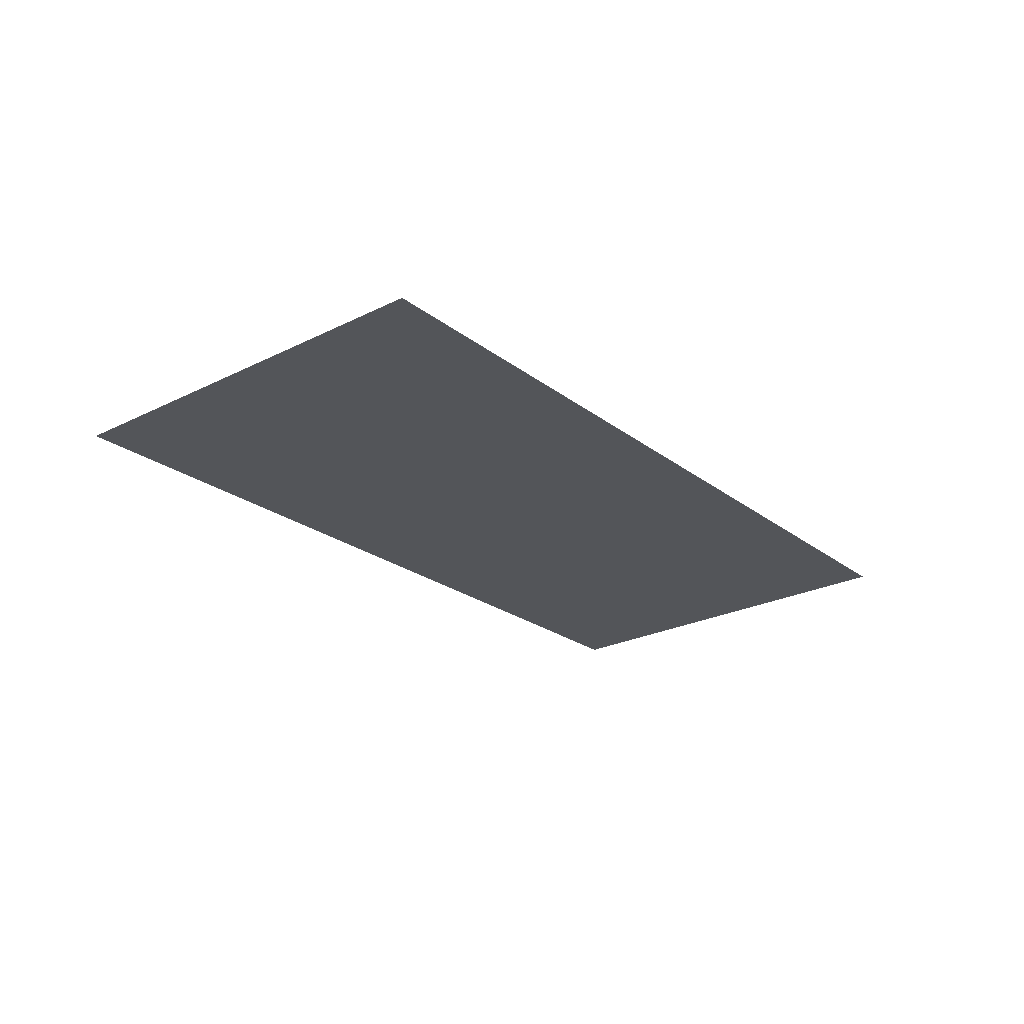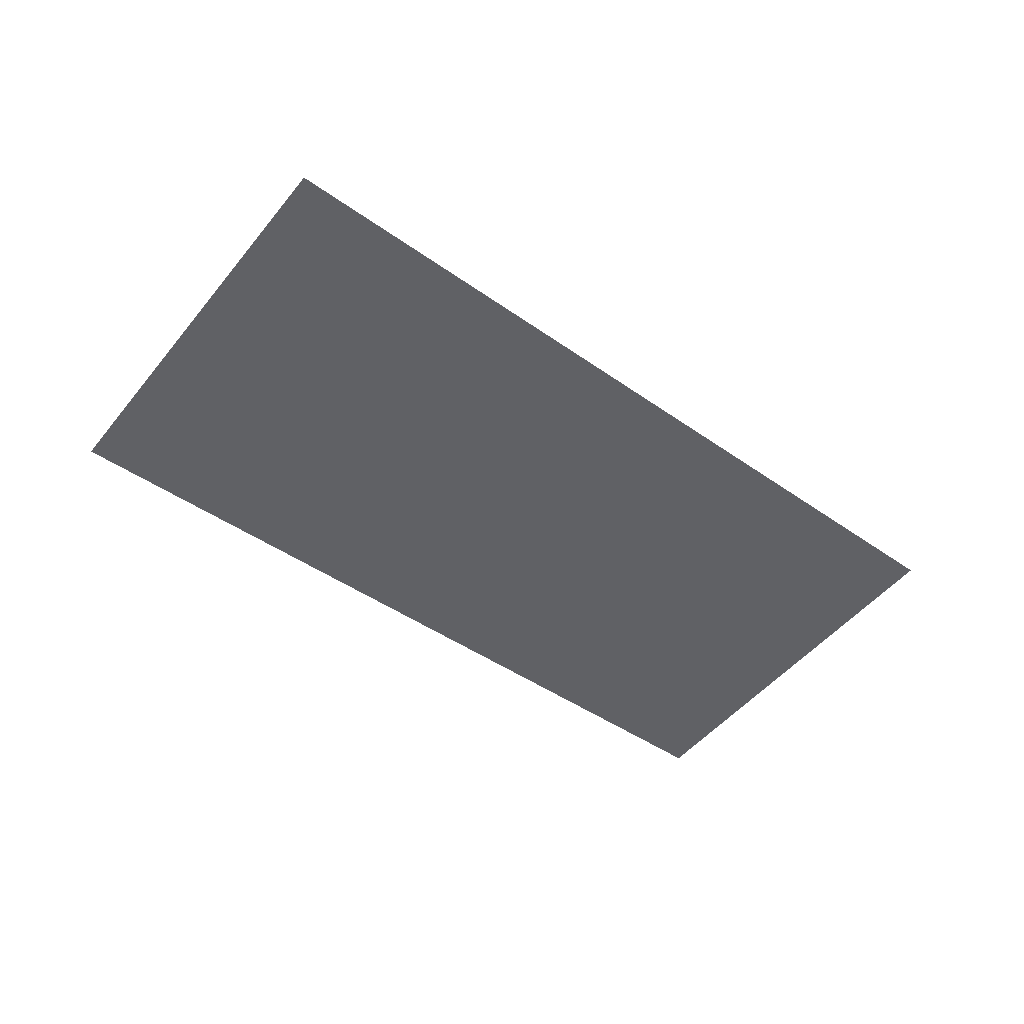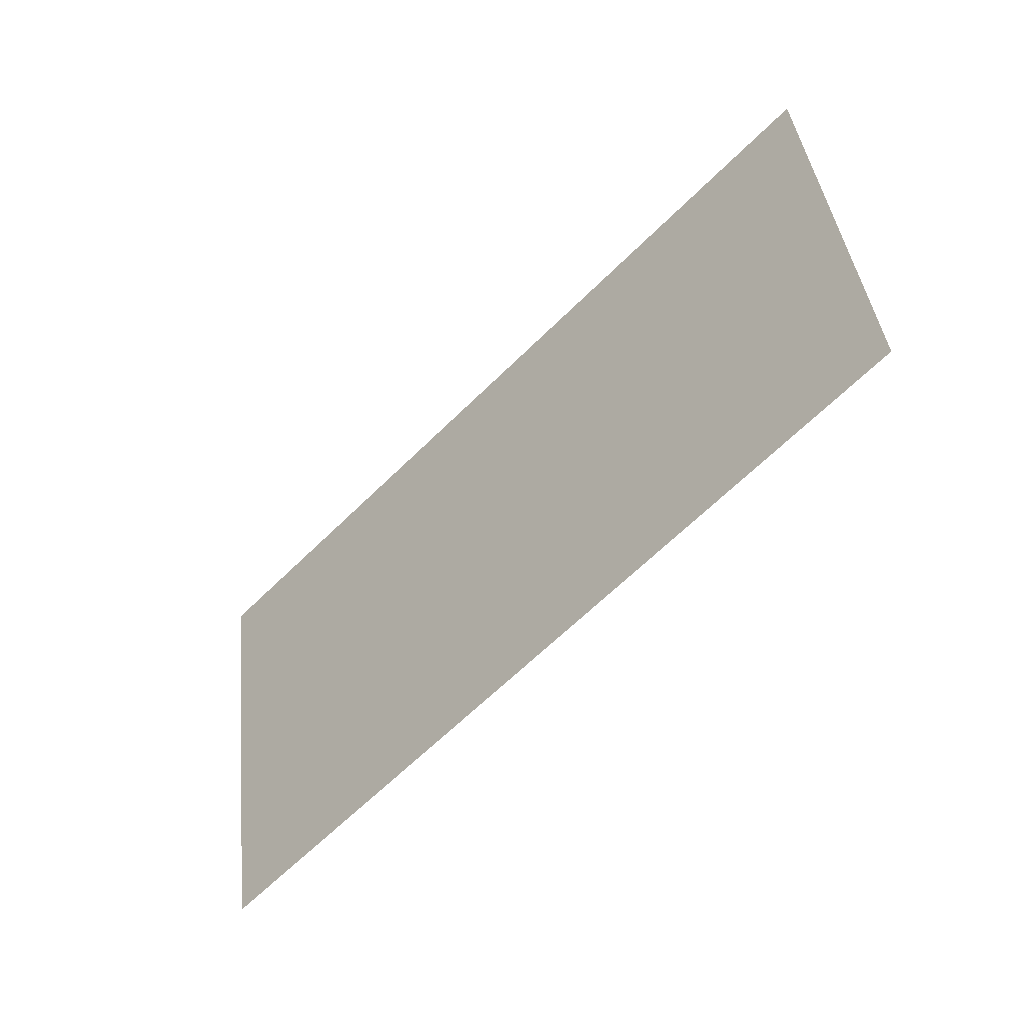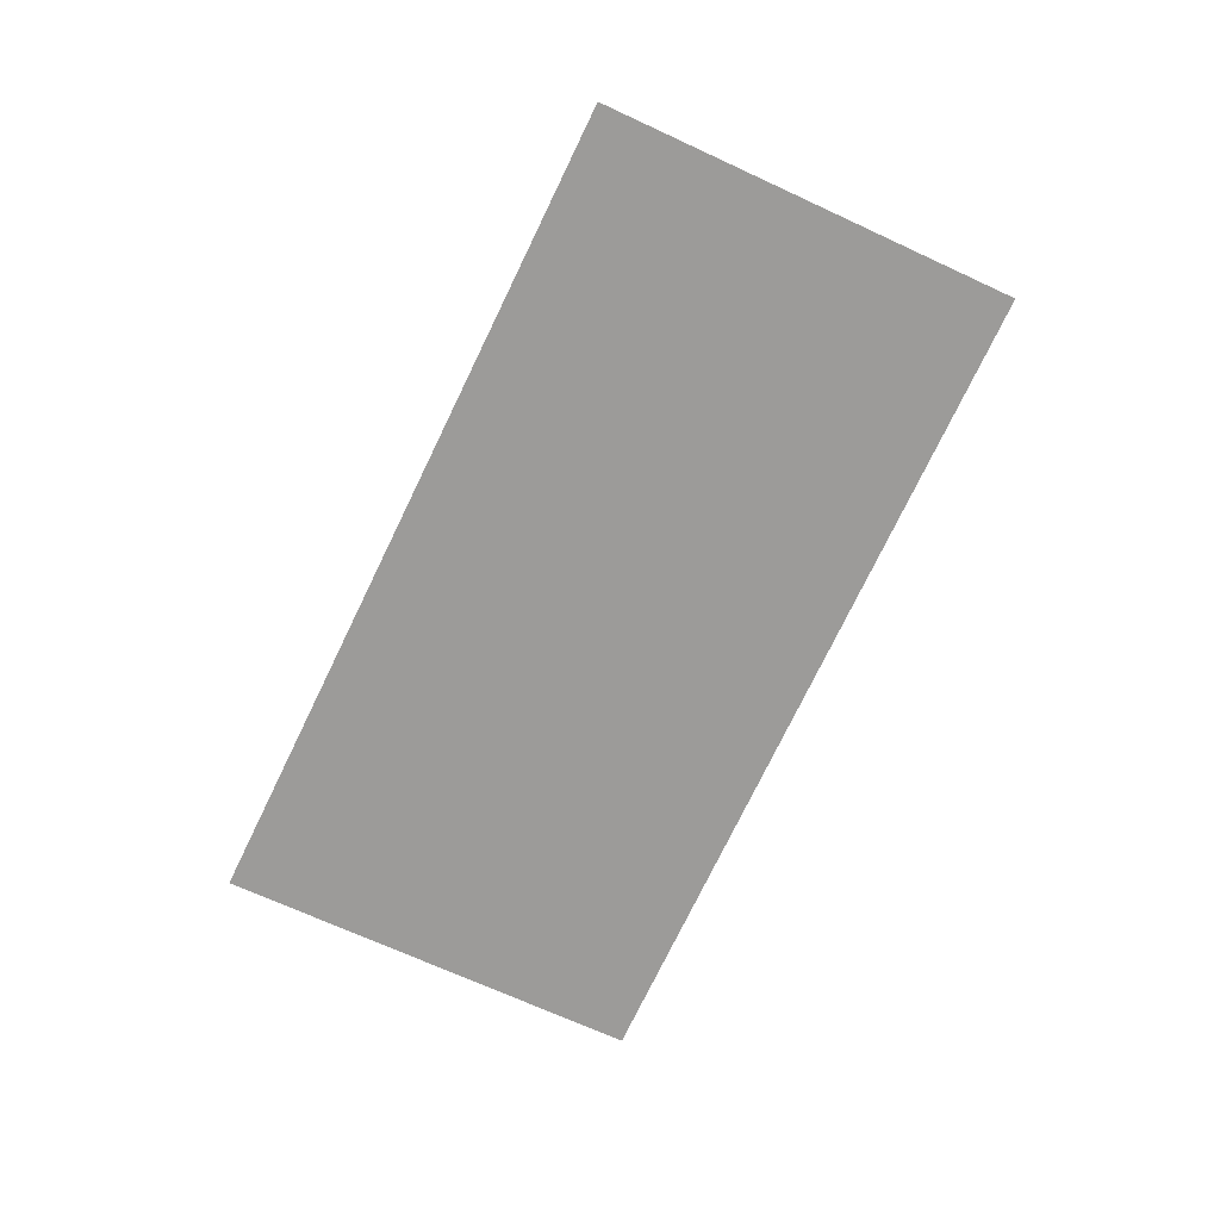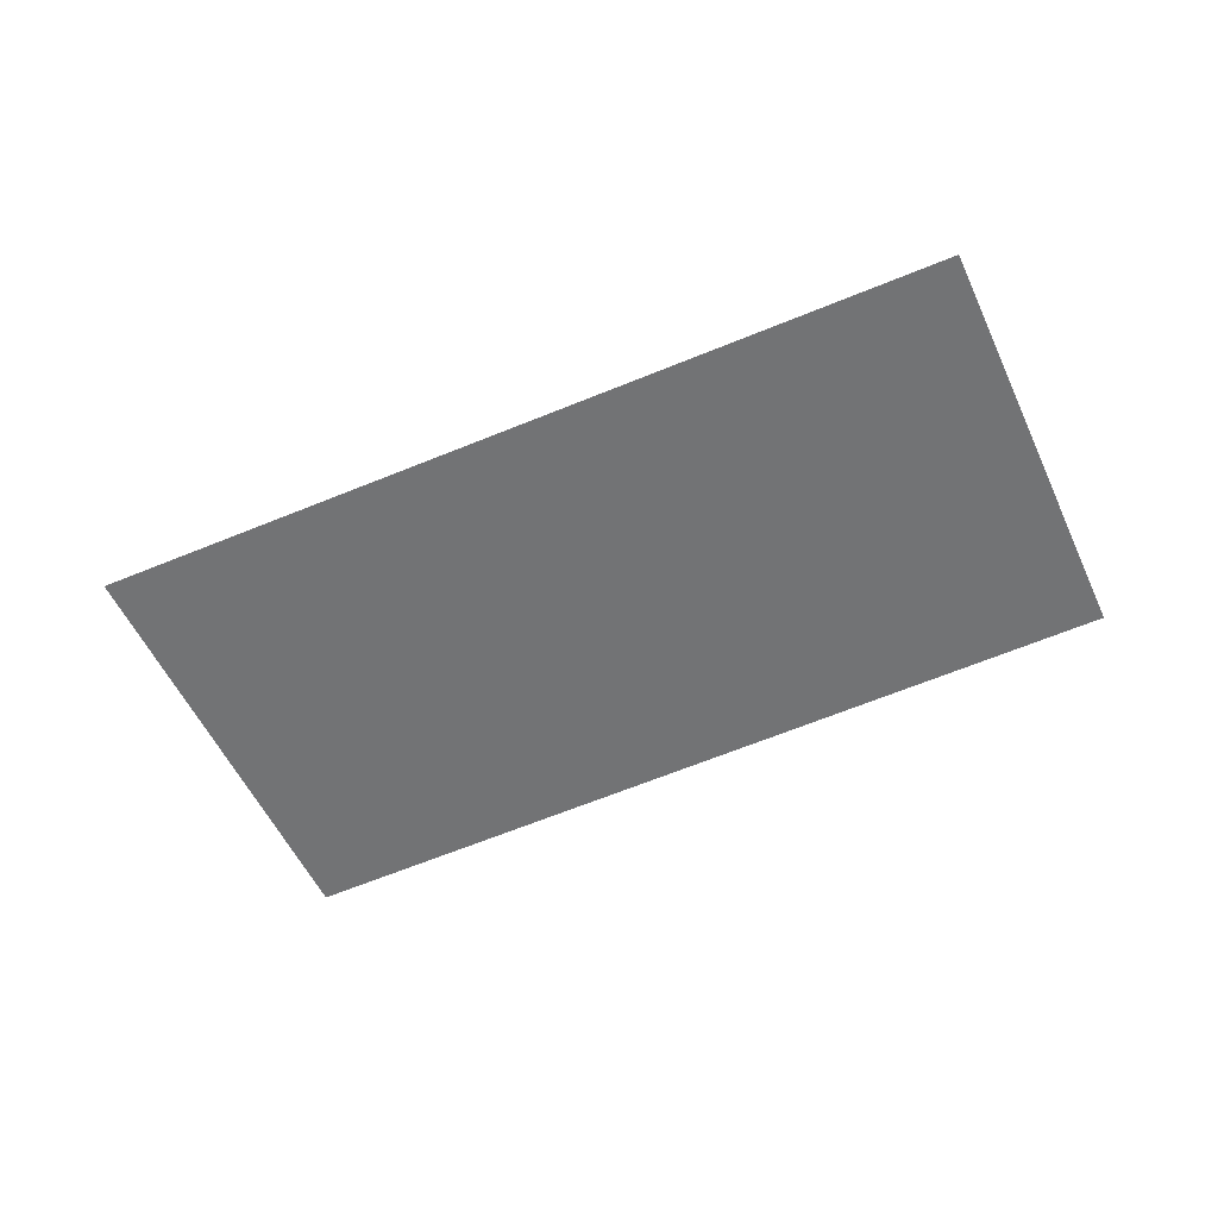
<metadata>
{"format":"obj","ext":"obj","renderer":"f3d","projection":"perspective","resolution":1024,"background":"white","views":[{"elev":-24.2,"azim":121.0,"up":"+Z"},{"elev":-48.8,"azim":134.2,"up":"+Z"},{"elev":-44.6,"azim":-133.3,"up":"+Y"},{"elev":-69.8,"azim":-123.5,"up":"+Z"},{"elev":-55.7,"azim":-164.0,"up":"+Z"}]}
</metadata>
<code>
o section.081_Plane.082
v 12.47 7.732 0
v 12.25 6.281 -0
v 15.45 7.329 0
v 15.21 5.82 0
f 2 3 1
f 2 4 3

</code>
